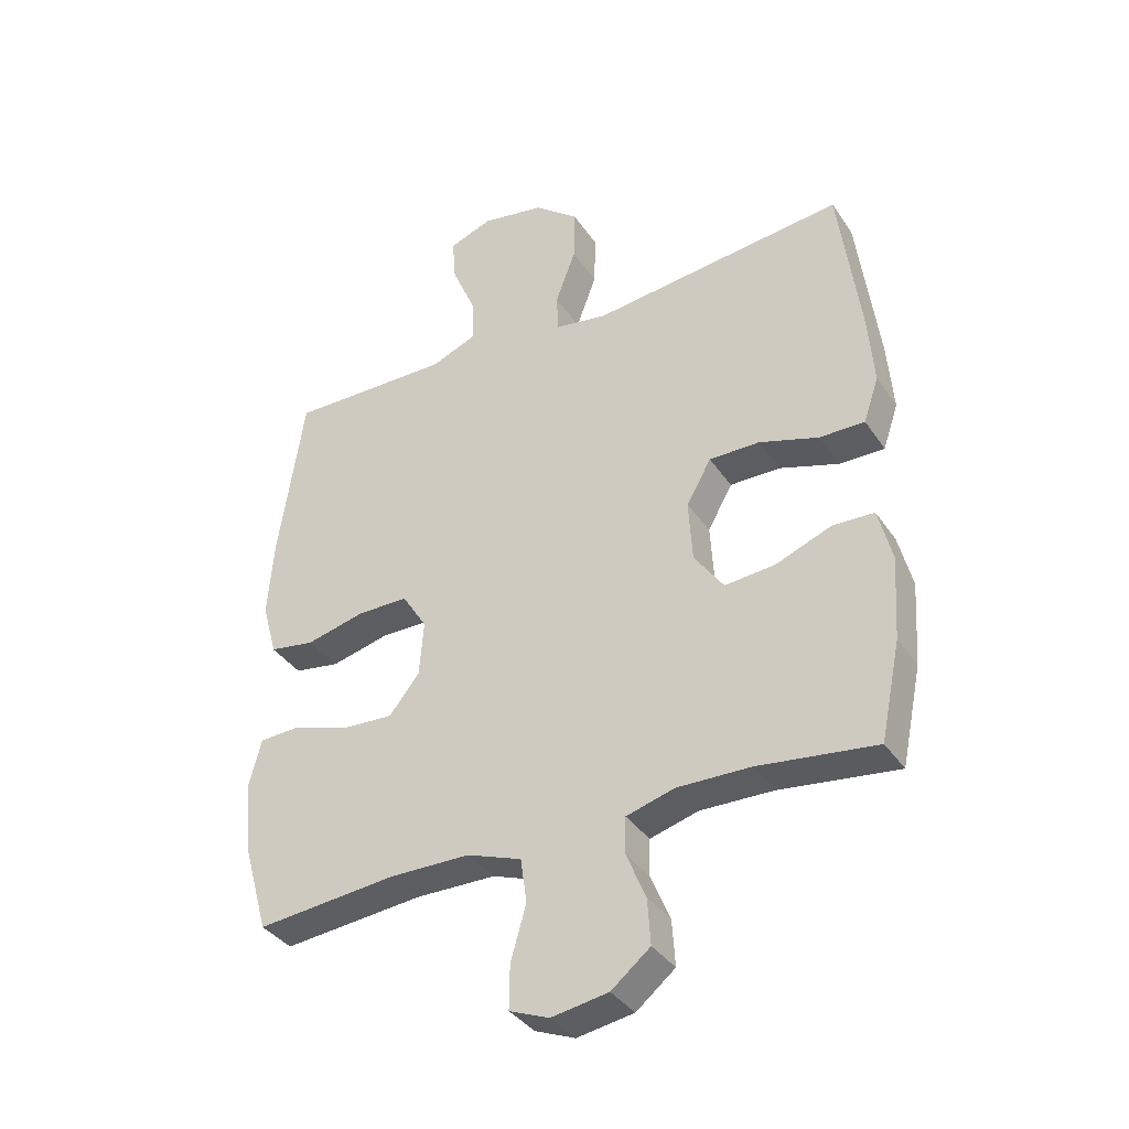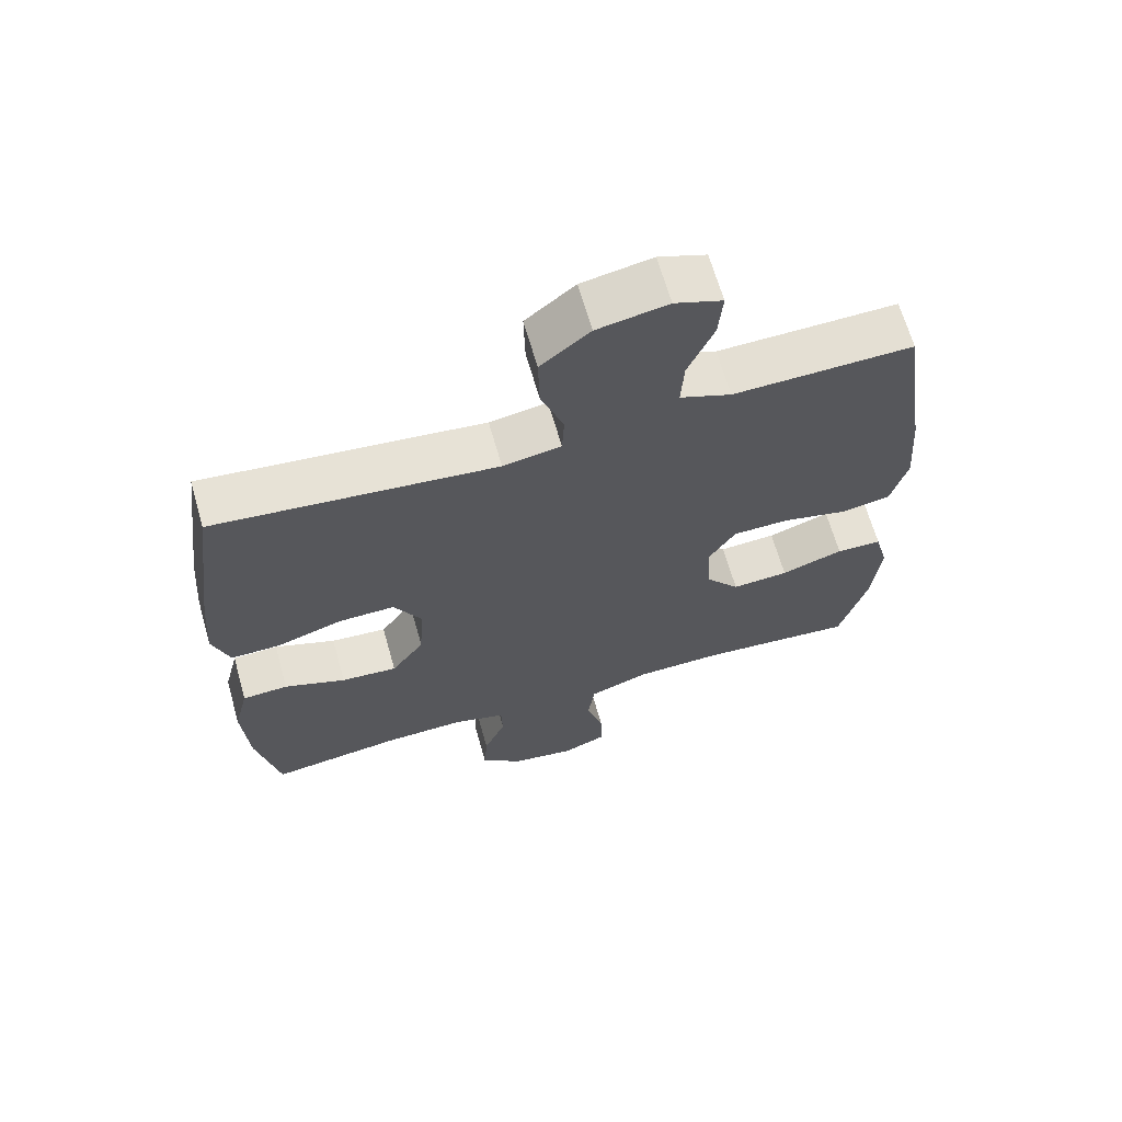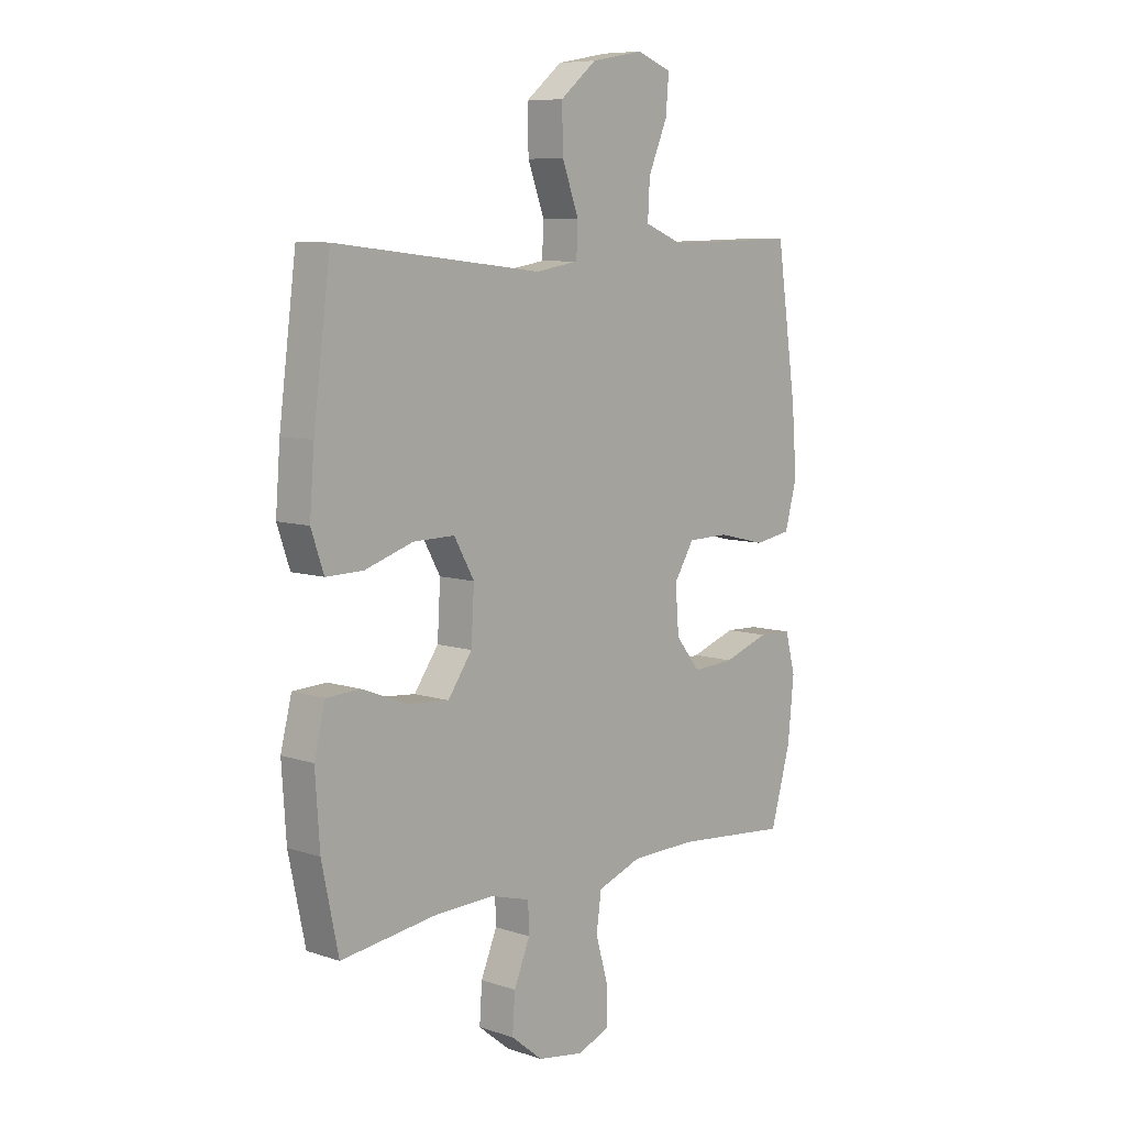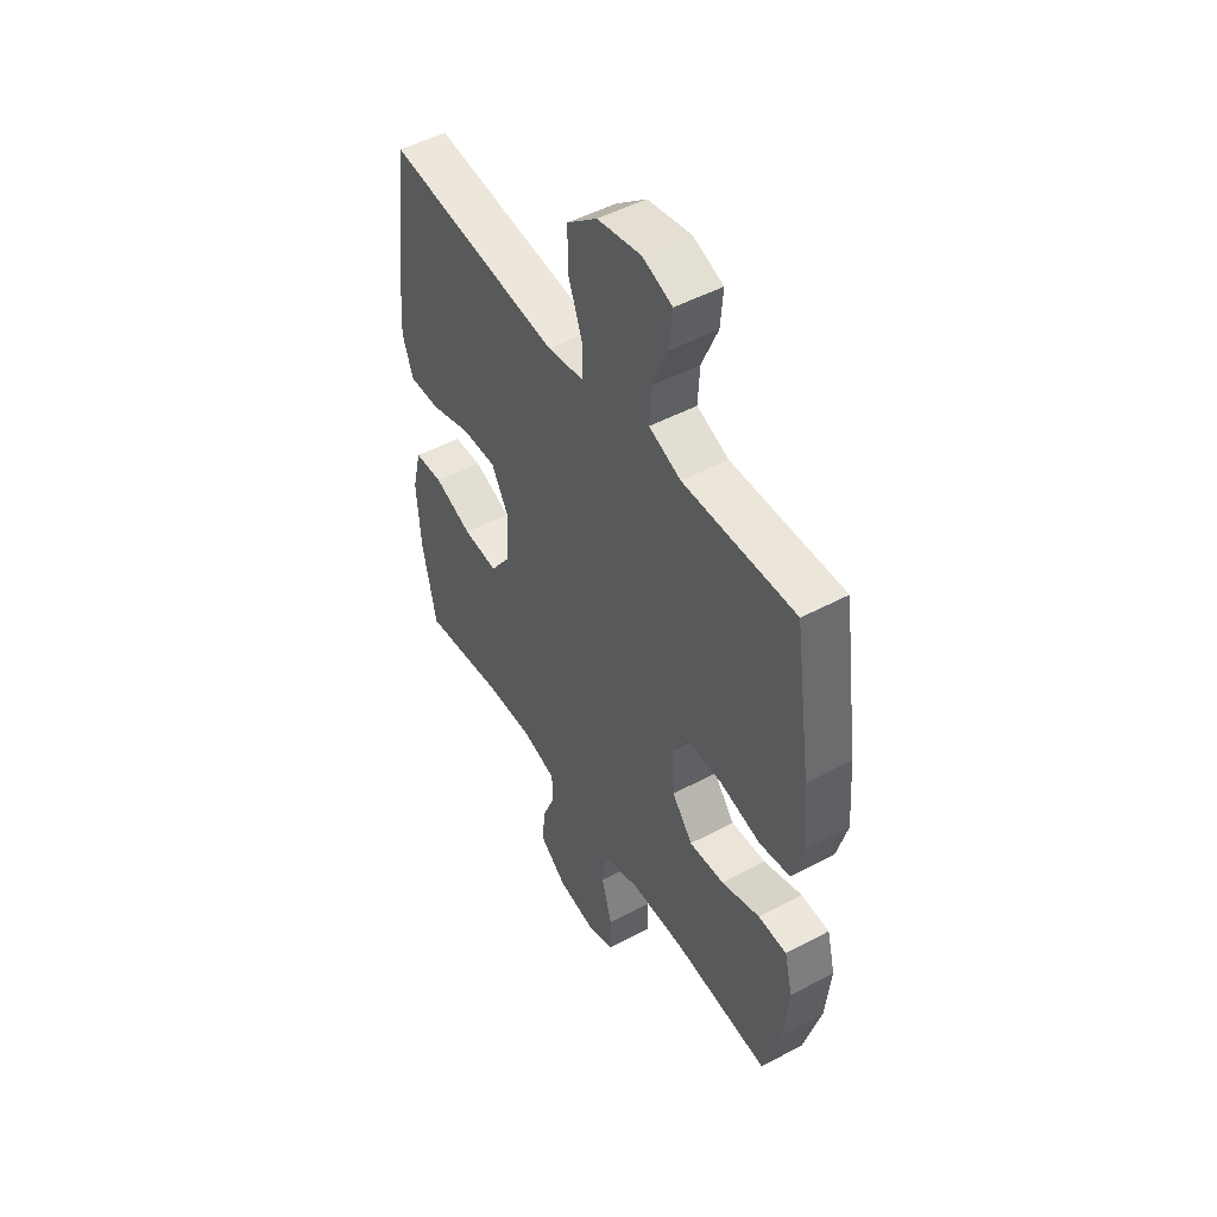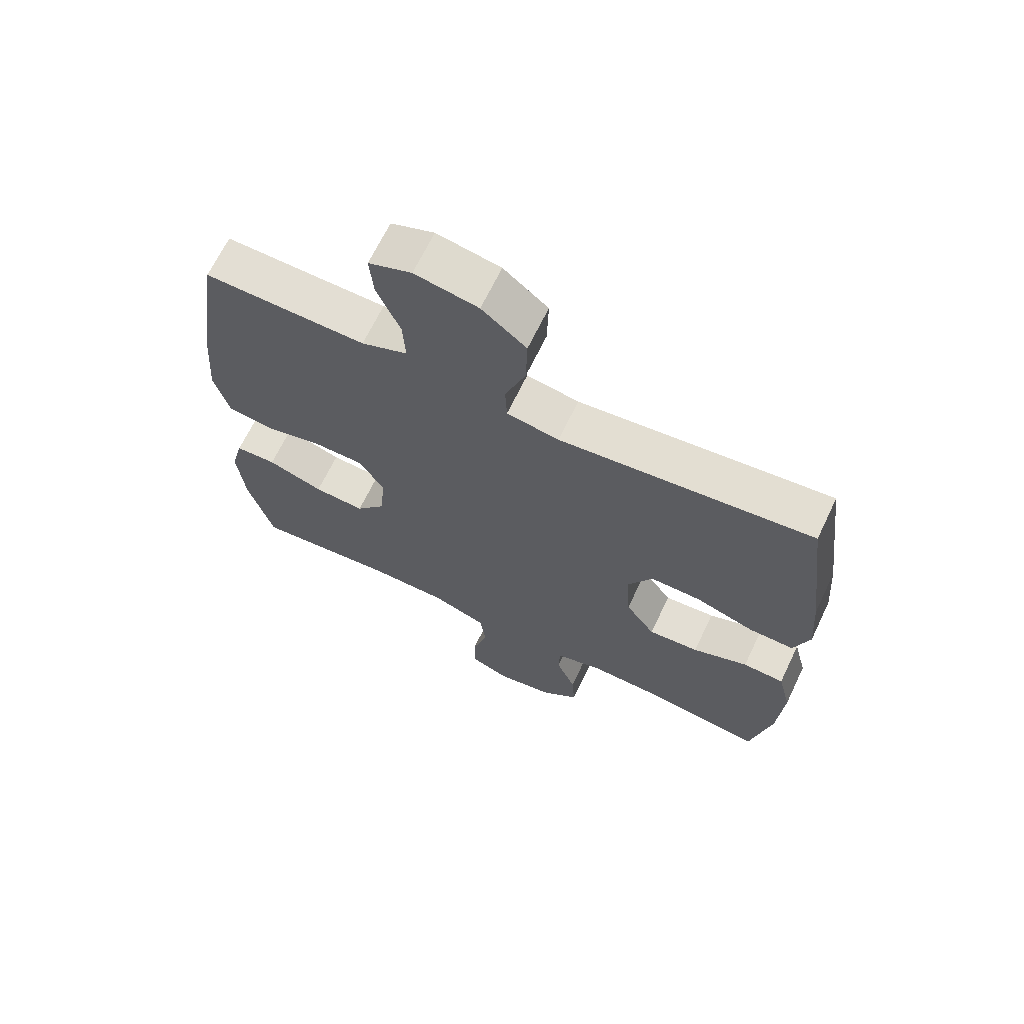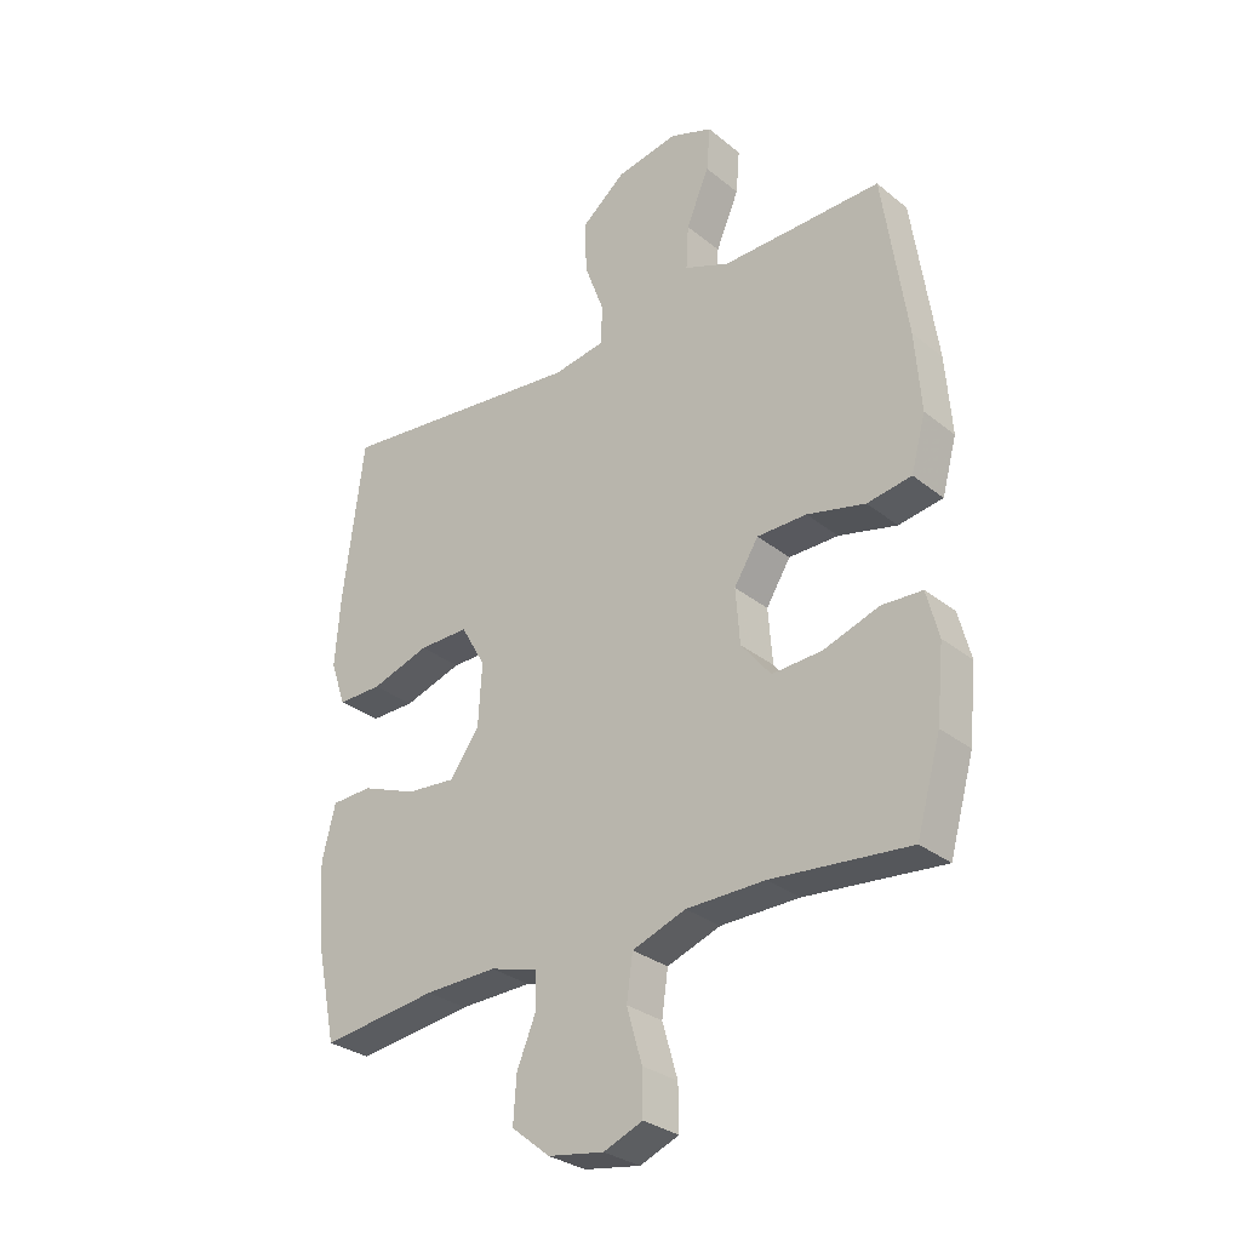
<metadata>
{"format":"obj","ext":"obj","renderer":"f3d","projection":"perspective","resolution":1024,"background":"white","views":[{"elev":-37.0,"azim":-150.0,"up":"+Z"},{"elev":65.8,"azim":-15.9,"up":"+Z"},{"elev":8.1,"azim":-47.7,"up":"+Z"},{"elev":48.9,"azim":59.2,"up":"+Z"},{"elev":67.1,"azim":-154.4,"up":"+Z"},{"elev":-30.0,"azim":40.7,"up":"+Z"}]}
</metadata>
<code>
v 0.5 0.07 -0.5
v 0.273 0.07 -0.479
v 0.143 0.07 -0.481
v 0.055 0.07 -0.513
v 0.045 0.07 -0.585
v 0.07 0.07 -0.672
v 0.071 0.07 -0.743
v 0.007 0.07 -0.769
v -0.085 0.07 -0.754
v -0.148 0.07 -0.703
v -0.143 0.07 -0.629
v -0.111 0.07 -0.552
v -0.113 0.07 -0.494
v -0.191 0.07 -0.472
v -0.31 0.07 -0.475
v -0.5 0.07 -0.5
v -0.533 0.07 -0.343
v -0.542 0.07 -0.209
v -0.52 0.07 -0.121
v -0.453 0.07 -0.118
v -0.363 0.07 -0.153
v -0.281 0.07 -0.16
v -0.233 0.07 -0.092
v -0.227 0.07 0.009
v -0.267 0.07 0.08
v -0.349 0.07 0.079
v -0.445 0.07 0.048
v -0.518 0.07 0.047
v -0.543 0.07 0.12
v -0.534 0.07 0.236
v -0.5 0.07 0.5
v -0.089 0.07 0.455
v -0.004 0.07 0.469
v -0.001 0.07 0.532
v -0.034 0.07 0.621
v -0.036 0.07 0.707
v 0.036 0.07 0.766
v 0.139 0.07 0.785
v 0.209 0.07 0.759
v 0.203 0.07 0.687
v 0.165 0.07 0.598
v 0.161 0.07 0.525
v 0.236 0.07 0.495
v 0.356 0.07 0.497
v 0.5 0.07 0.5
v 0.54 0.07 0.227
v 0.55 0.07 0.098
v 0.526 0.07 0.01
v 0.453 0.07 -0.002
v 0.357 0.07 0.021
v 0.275 0.07 0.02
v 0.235 0.07 -0.044
v 0.242 0.07 -0.134
v 0.291 0.07 -0.195
v 0.374 0.07 -0.19
v 0.465 0.07 -0.159
v 0.532 0.07 -0.162
v 0.552 0.07 -0.239
v 0.54 0.07 -0.359
v 0.5 0 -0.5
v 0.273 0 -0.479
v 0.143 0 -0.481
v 0.055 0 -0.513
v 0.045 0 -0.585
v 0.07 0 -0.672
v 0.071 0 -0.743
v 0.007 0 -0.769
v -0.085 0 -0.754
v -0.148 0 -0.703
v -0.143 0 -0.629
v -0.111 0 -0.552
v -0.113 0 -0.494
v -0.191 0 -0.472
v -0.31 0 -0.475
v -0.5 0 -0.5
v -0.533 0 -0.343
v -0.542 0 -0.209
v -0.52 0 -0.121
v -0.453 0 -0.118
v -0.363 0 -0.153
v -0.281 0 -0.16
v -0.233 0 -0.092
v -0.227 0 0.009
v -0.267 0 0.08
v -0.349 0 0.079
v -0.445 0 0.048
v -0.518 0 0.047
v -0.543 0 0.12
v -0.534 0 0.236
v -0.5 0 0.5
v -0.089 0 0.455
v -0.004 0 0.469
v -0.001 0 0.532
v -0.034 0 0.621
v -0.036 0 0.707
v 0.036 0 0.766
v 0.139 0 0.785
v 0.209 0 0.759
v 0.203 0 0.687
v 0.165 0 0.598
v 0.161 0 0.525
v 0.236 0 0.495
v 0.356 0 0.497
v 0.5 0 0.5
v 0.54 0 0.227
v 0.55 0 0.098
v 0.526 0 0.01
v 0.453 0 -0.002
v 0.357 0 0.021
v 0.275 0 0.02
v 0.235 0 -0.044
v 0.242 0 -0.134
v 0.291 0 -0.195
v 0.374 0 -0.19
v 0.465 0 -0.159
v 0.532 0 -0.162
v 0.552 0 -0.239
v 0.54 0 -0.359
f 58 59 1 2
f 55 56 57 58
f 54 55 58 2
f 53 54 2 3
f 52 53 3 4
f 47 48 49 50
f 47 50 51
f 44 45 46 47
f 43 44 47 51
f 42 43 51 52
f 38 39 40 41
f 38 41 42
f 37 38 42
f 34 35 36 37
f 33 34 37 42
f 29 30 31 32
f 29 32 33
f 26 27 28 29
f 25 26 29 33
f 24 25 33 42
f 18 19 20 21
f 18 21 22
f 15 16 17 18
f 14 15 18 22
f 13 14 22 23
f 9 10 11 12
f 9 12 13
f 8 9 13
f 5 6 7 8
f 4 5 8 13
f 23 24 42 52
f 4 13 23 52
f 61 60 118 117
f 117 116 115 114
f 61 117 114 113
f 62 61 113 112
f 63 62 112 111
f 109 108 107 106
f 110 109 106
f 106 105 104 103
f 110 106 103 102
f 111 110 102 101
f 100 99 98 97
f 101 100 97
f 101 97 96
f 96 95 94 93
f 101 96 93 92
f 91 90 89 88
f 92 91 88
f 88 87 86 85
f 92 88 85 84
f 101 92 84 83
f 80 79 78 77
f 81 80 77
f 77 76 75 74
f 81 77 74 73
f 82 81 73 72
f 71 70 69 68
f 72 71 68
f 72 68 67
f 67 66 65 64
f 72 67 64 63
f 111 101 83 82
f 111 82 72 63
f 1 60 61 2
f 2 61 62 3
f 3 62 63 4
f 4 63 64 5
f 5 64 65 6
f 6 65 66 7
f 7 66 67 8
f 8 67 68 9
f 9 68 69 10
f 10 69 70 11
f 11 70 71 12
f 12 71 72 13
f 13 72 73 14
f 14 73 74 15
f 15 74 75 16
f 16 75 76 17
f 17 76 77 18
f 18 77 78 19
f 19 78 79 20
f 20 79 80 21
f 21 80 81 22
f 22 81 82 23
f 23 82 83 24
f 24 83 84 25
f 25 84 85 26
f 26 85 86 27
f 27 86 87 28
f 28 87 88 29
f 29 88 89 30
f 30 89 90 31
f 31 90 91 32
f 32 91 92 33
f 33 92 93 34
f 34 93 94 35
f 35 94 95 36
f 36 95 96 37
f 37 96 97 38
f 38 97 98 39
f 39 98 99 40
f 40 99 100 41
f 41 100 101 42
f 42 101 102 43
f 43 102 103 44
f 44 103 104 45
f 45 104 105 46
f 46 105 106 47
f 47 106 107 48
f 48 107 108 49
f 49 108 109 50
f 50 109 110 51
f 51 110 111 52
f 52 111 112 53
f 53 112 113 54
f 54 113 114 55
f 55 114 115 56
f 56 115 116 57
f 57 116 117 58
f 58 117 118 59
f 59 118 60 1

</code>
